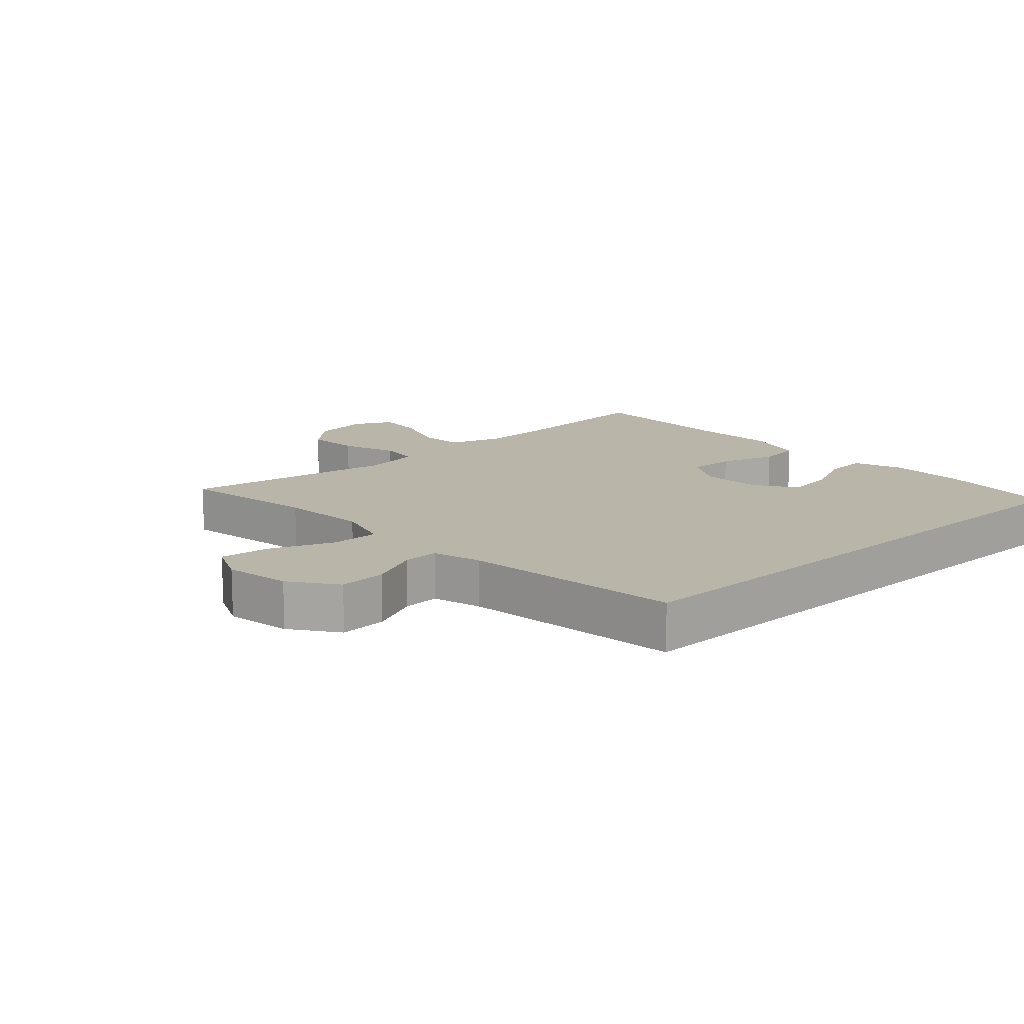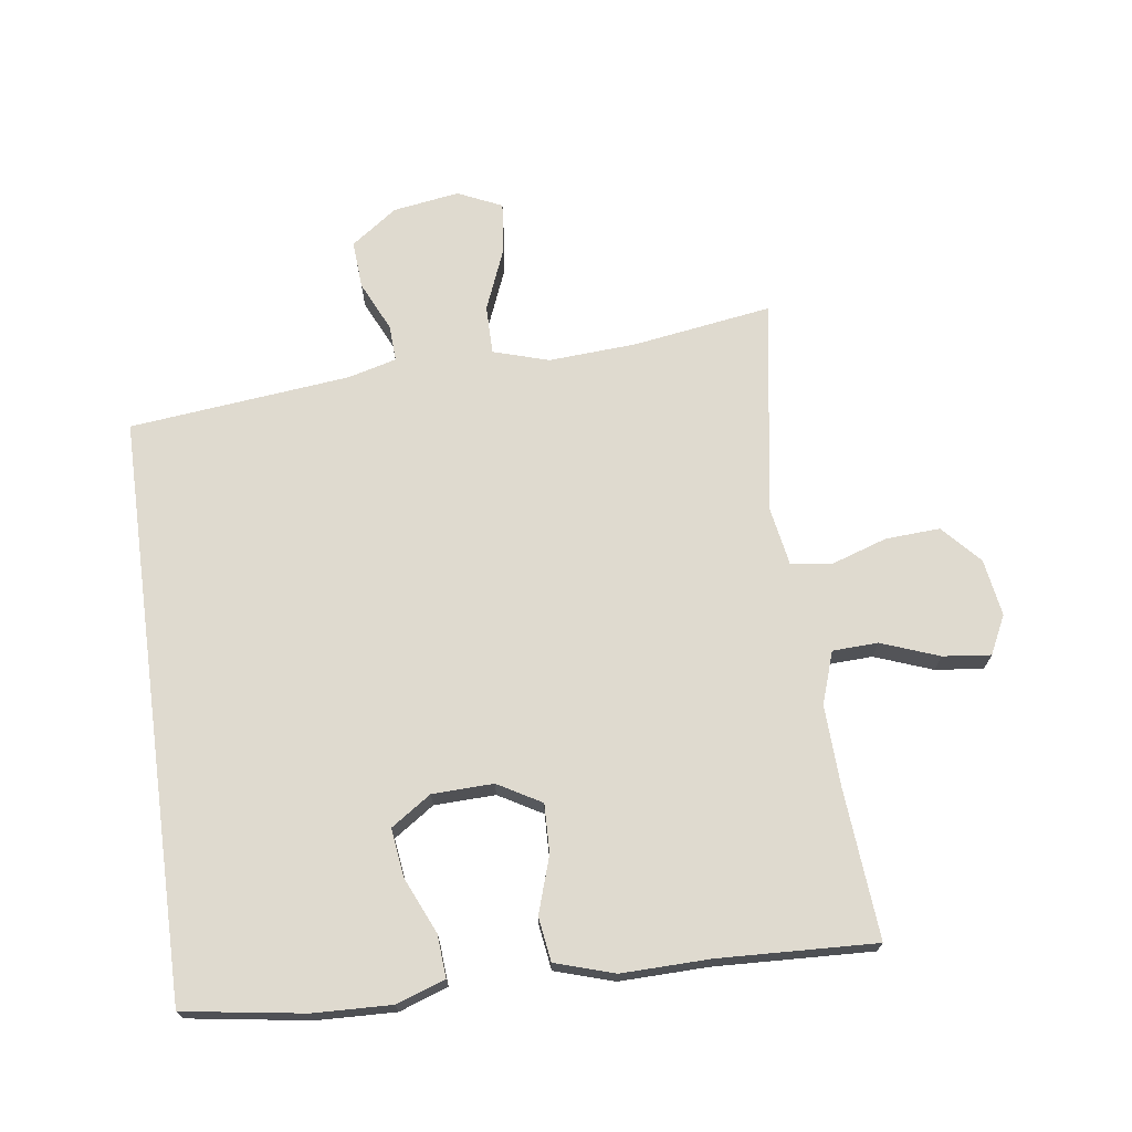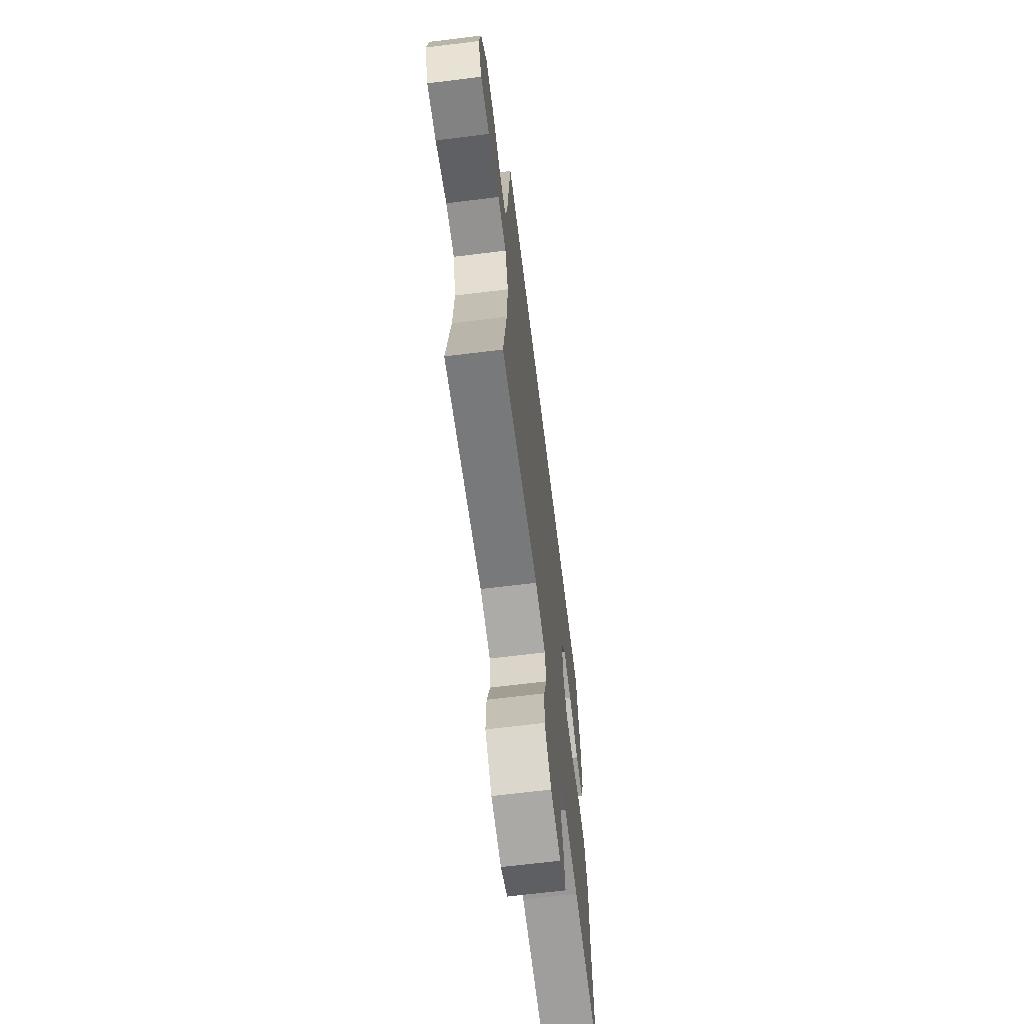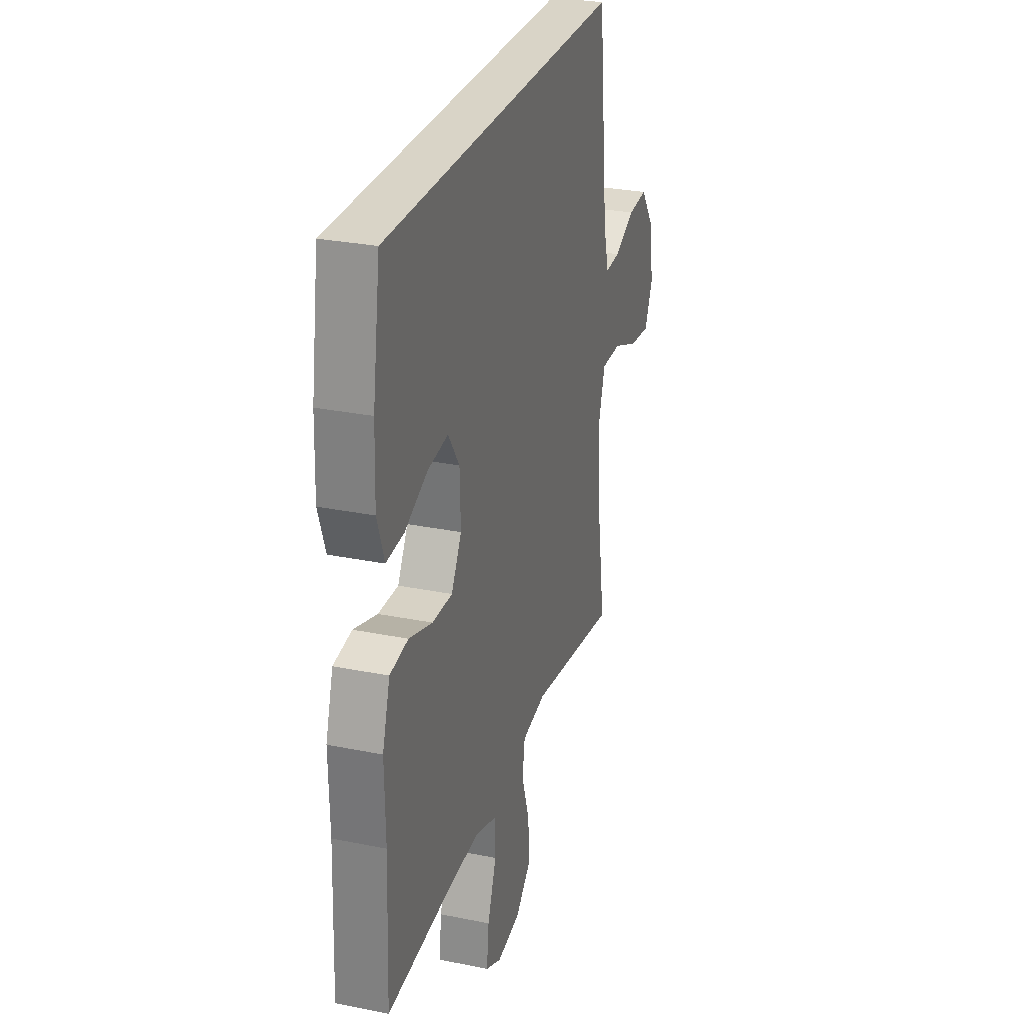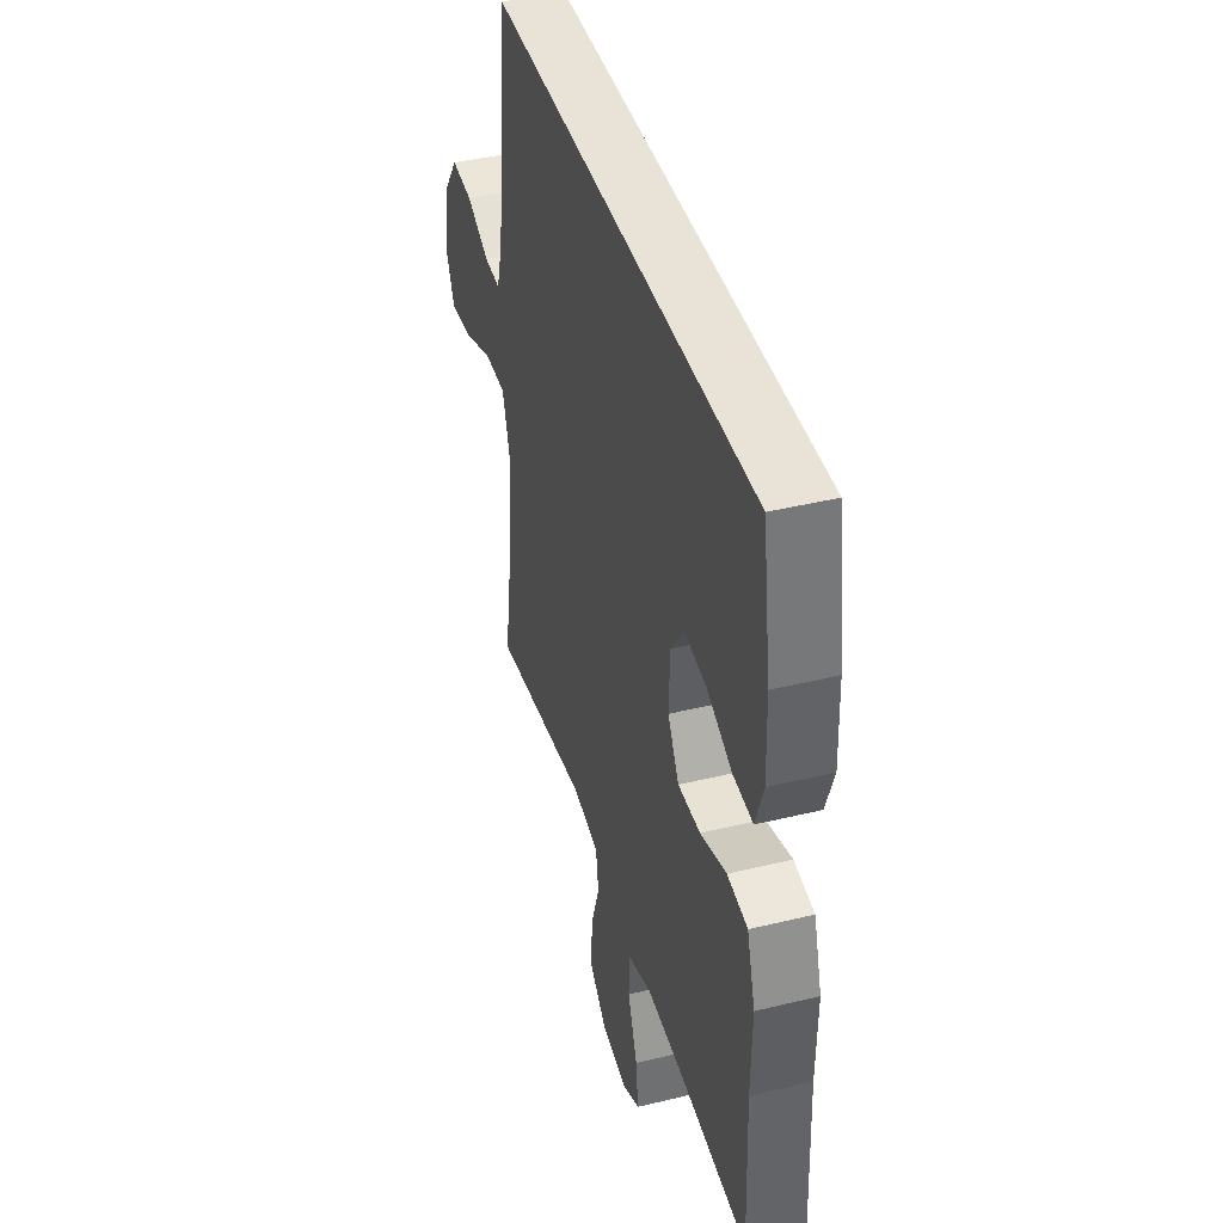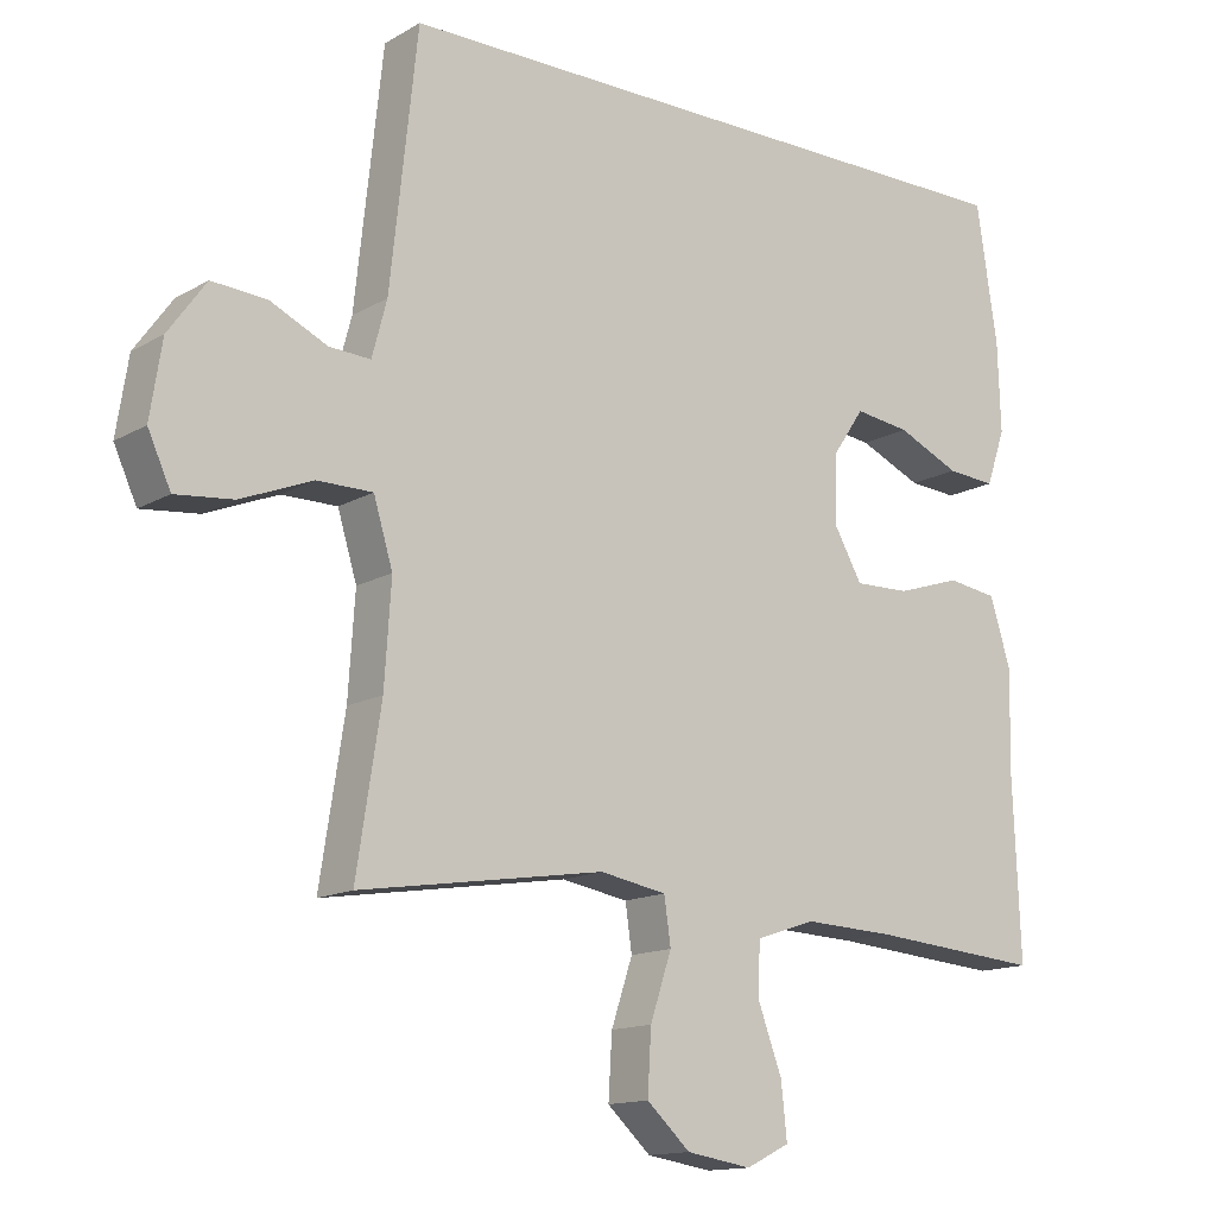
<metadata>
{"format":"obj","ext":"obj","renderer":"f3d","projection":"perspective","resolution":1024,"background":"white","views":[{"elev":13.6,"azim":-42.9,"up":"+Y"},{"elev":70.7,"azim":82.3,"up":"+Y"},{"elev":-66.5,"azim":-82.9,"up":"+Z"},{"elev":28.5,"azim":107.0,"up":"+Z"},{"elev":41.7,"azim":73.7,"up":"+Z"},{"elev":-14.0,"azim":-38.5,"up":"+Z"}]}
</metadata>
<code>
v -0.5 0.07 -0.5
v -0.467 0.07 -0.287
v -0.458 0.07 -0.151
v -0.484 0.07 -0.065
v -0.559 0.07 -0.065
v -0.656 0.07 -0.104
v -0.734 0.07 -0.112
v -0.765 0.07 -0.044
v -0.749 0.07 0.058
v -0.698 0.07 0.129
v -0.624 0.07 0.124
v -0.547 0.07 0.088
v -0.491 0.07 0.085
v -0.471 0.07 0.16
v -0.434 0.07 0.5
v 0.462 0.07 0.5
v 0.49 0.07 0.314
v 0.494 0.07 0.194
v 0.468 0.07 0.119
v 0.402 0.07 0.124
v 0.317 0.07 0.162
v 0.242 0.07 0.172
v 0.2 0.07 0.11
v 0.197 0.07 0.016
v 0.235 0.07 -0.051
v 0.31 0.07 -0.049
v 0.397 0.07 -0.021
v 0.465 0.07 -0.031
v 0.493 0.07 -0.122
v 0.49 0.07 -0.258
v 0.5 0.07 -0.5
v 0.268 0.07 -0.481
v 0.144 0.07 -0.476
v 0.064 0.07 -0.503
v 0.061 0.07 -0.573
v 0.094 0.07 -0.662
v 0.102 0.07 -0.736
v 0.043 0.07 -0.765
v -0.045 0.07 -0.751
v -0.104 0.07 -0.697
v -0.099 0.07 -0.613
v -0.07 0.07 -0.526
v -0.079 0.07 -0.464
v -0.169 0.07 -0.448
v -0.5 0 -0.5
v -0.467 0 -0.287
v -0.458 0 -0.151
v -0.484 0 -0.065
v -0.559 0 -0.065
v -0.656 0 -0.104
v -0.734 0 -0.112
v -0.765 0 -0.044
v -0.749 0 0.058
v -0.698 0 0.129
v -0.624 0 0.124
v -0.547 0 0.088
v -0.491 0 0.085
v -0.471 0 0.16
v -0.434 0 0.5
v 0.462 0 0.5
v 0.49 0 0.314
v 0.494 0 0.194
v 0.468 0 0.119
v 0.402 0 0.124
v 0.317 0 0.162
v 0.242 0 0.172
v 0.2 0 0.11
v 0.197 0 0.016
v 0.235 0 -0.051
v 0.31 0 -0.049
v 0.397 0 -0.021
v 0.465 0 -0.031
v 0.493 0 -0.122
v 0.49 0 -0.258
v 0.5 0 -0.5
v 0.268 0 -0.481
v 0.144 0 -0.476
v 0.064 0 -0.503
v 0.061 0 -0.573
v 0.094 0 -0.662
v 0.102 0 -0.736
v 0.043 0 -0.765
v -0.045 0 -0.751
v -0.104 0 -0.697
v -0.099 0 -0.613
v -0.07 0 -0.526
v -0.079 0 -0.464
v -0.169 0 -0.448
f 40 41 42
f 39 40 42
f 38 39 42
f 37 38 42
f 36 37 42
f 35 36 42
f 34 35 42 43
f 33 34 43
f 32 33 43 44
f 30 31 32
f 30 32 44
f 29 30 44
f 28 29 44
f 27 28 44
f 26 27 44
f 19 20 21
f 18 19 21
f 17 18 21
f 16 17 21
f 15 16 21
f 15 21 22
f 14 15 22 23
f 10 11 12
f 9 10 12
f 8 9 12
f 7 8 12
f 6 7 12
f 5 6 12
f 4 5 12 13
f 14 23 24
f 13 14 24
f 4 13 24
f 3 4 24
f 44 1 2
f 26 44 2
f 25 26 2
f 2 3 24 25
f 86 85 84
f 86 84 83
f 86 83 82
f 86 82 81
f 86 81 80
f 86 80 79
f 87 86 79 78
f 87 78 77
f 88 87 77 76
f 76 75 74
f 88 76 74
f 88 74 73
f 88 73 72
f 88 72 71
f 88 71 70
f 65 64 63
f 65 63 62
f 65 62 61
f 65 61 60
f 65 60 59
f 66 65 59
f 67 66 59 58
f 56 55 54
f 56 54 53
f 56 53 52
f 56 52 51
f 56 51 50
f 56 50 49
f 57 56 49 48
f 68 67 58
f 68 58 57
f 68 57 48
f 68 48 47
f 46 45 88
f 46 88 70
f 46 70 69
f 69 68 47 46
f 1 45 46 2
f 2 46 47 3
f 3 47 48 4
f 4 48 49 5
f 5 49 50 6
f 6 50 51 7
f 7 51 52 8
f 8 52 53 9
f 9 53 54 10
f 10 54 55 11
f 11 55 56 12
f 12 56 57 13
f 13 57 58 14
f 14 58 59 15
f 15 59 60 16
f 16 60 61 17
f 17 61 62 18
f 18 62 63 19
f 19 63 64 20
f 20 64 65 21
f 21 65 66 22
f 22 66 67 23
f 23 67 68 24
f 24 68 69 25
f 25 69 70 26
f 26 70 71 27
f 27 71 72 28
f 28 72 73 29
f 29 73 74 30
f 30 74 75 31
f 31 75 76 32
f 32 76 77 33
f 33 77 78 34
f 34 78 79 35
f 35 79 80 36
f 36 80 81 37
f 37 81 82 38
f 38 82 83 39
f 39 83 84 40
f 40 84 85 41
f 41 85 86 42
f 42 86 87 43
f 43 87 88 44
f 44 88 45 1

</code>
